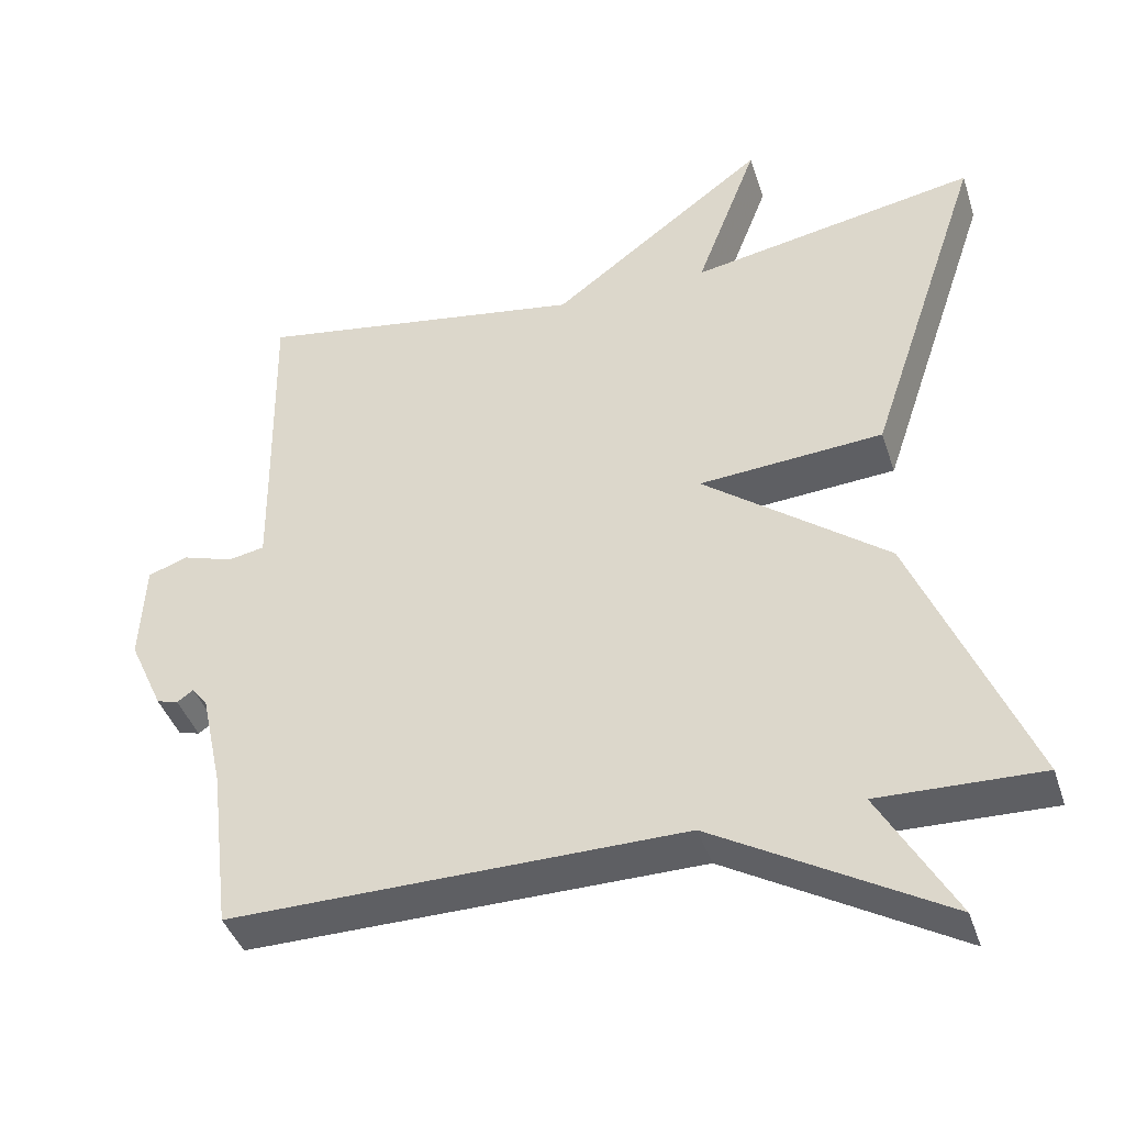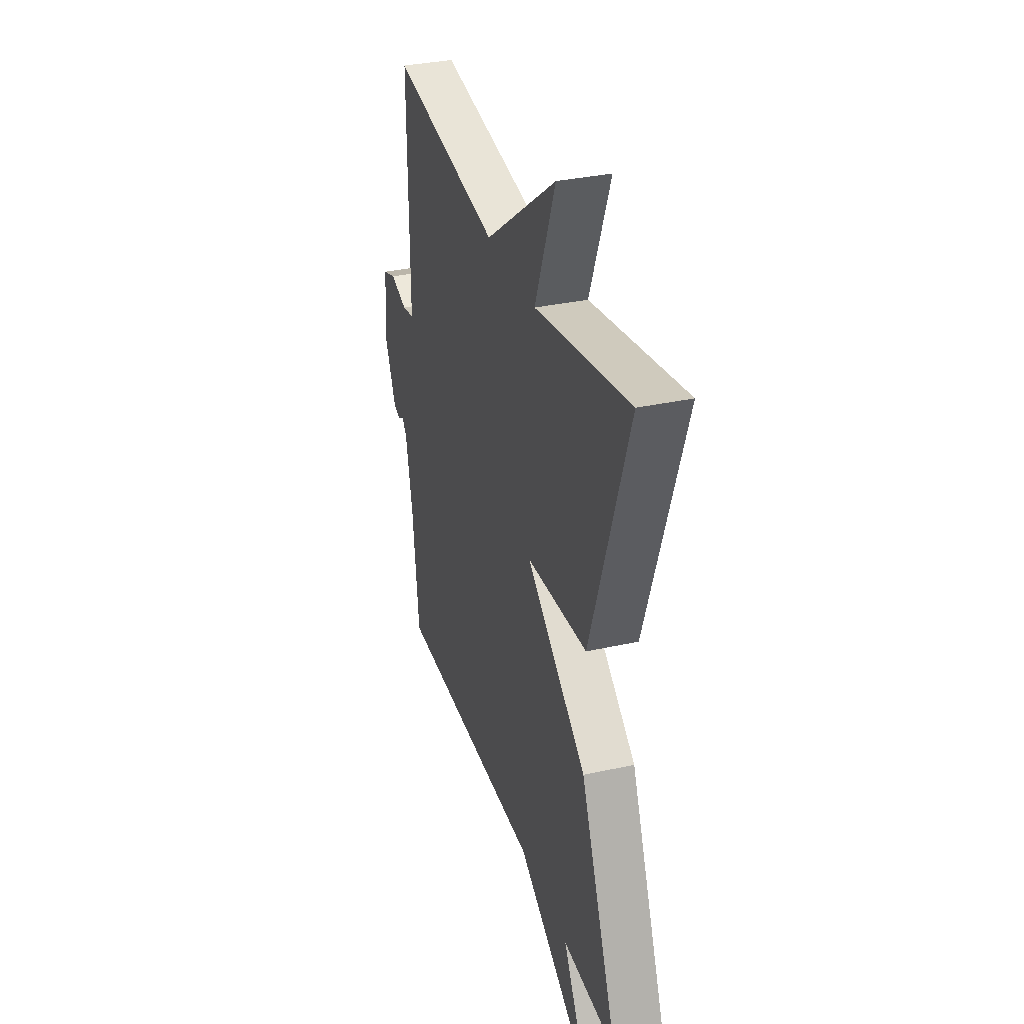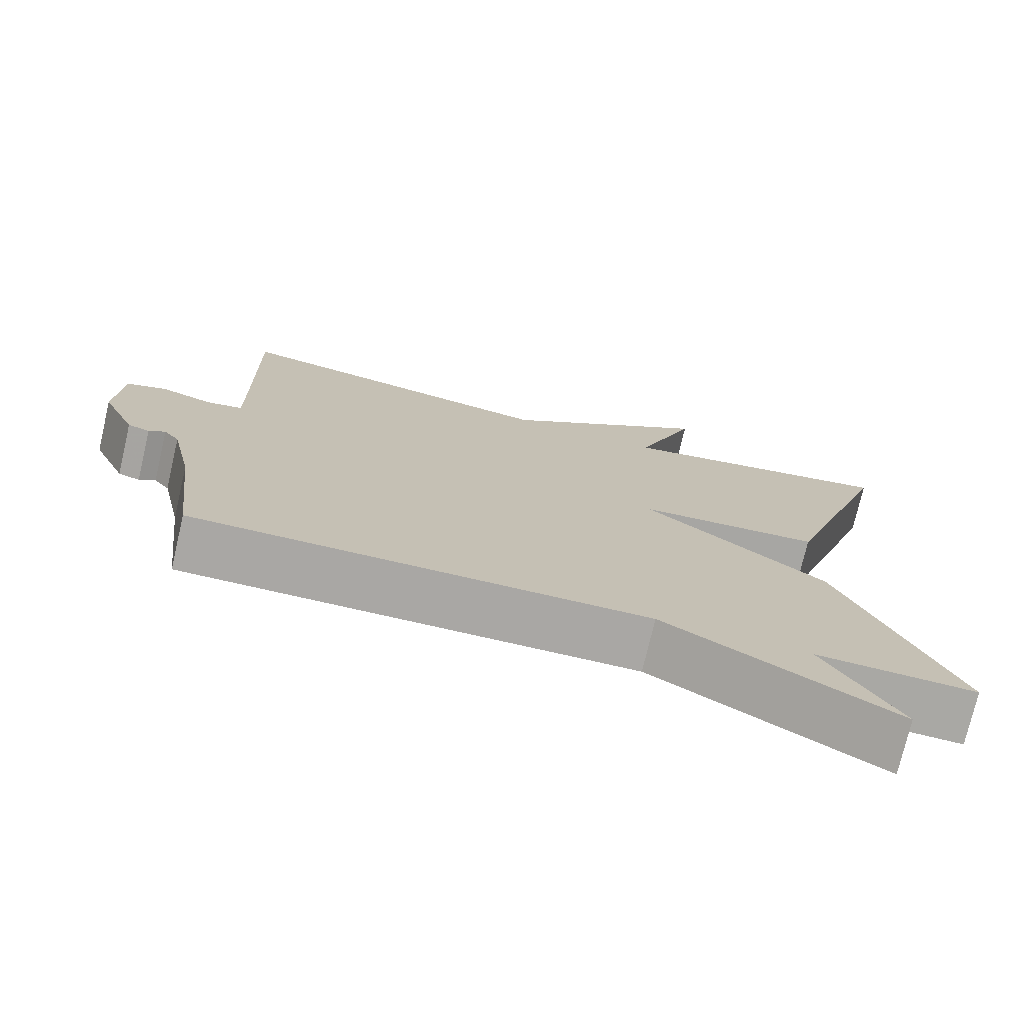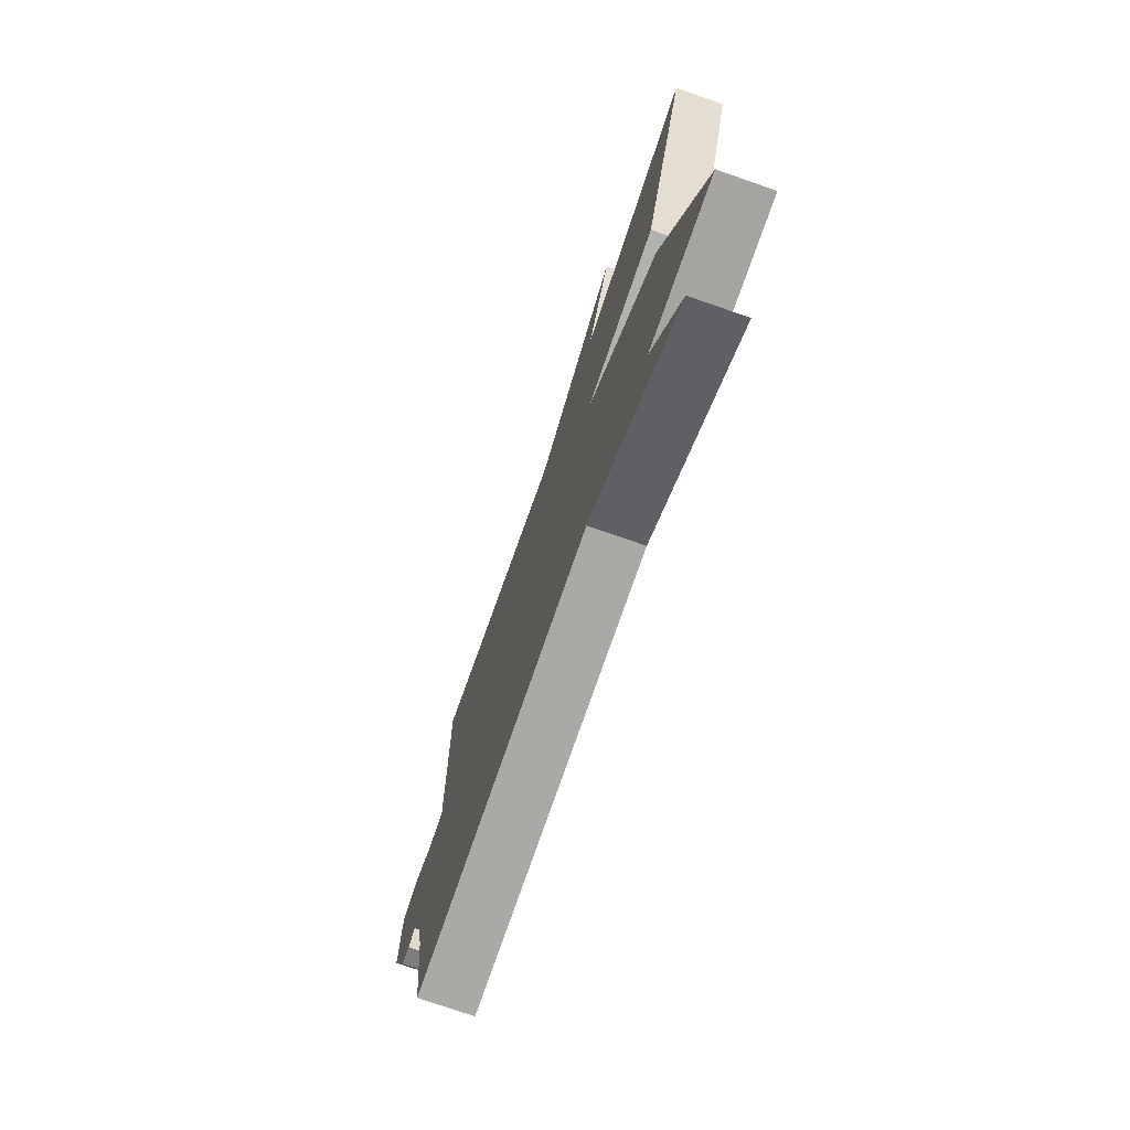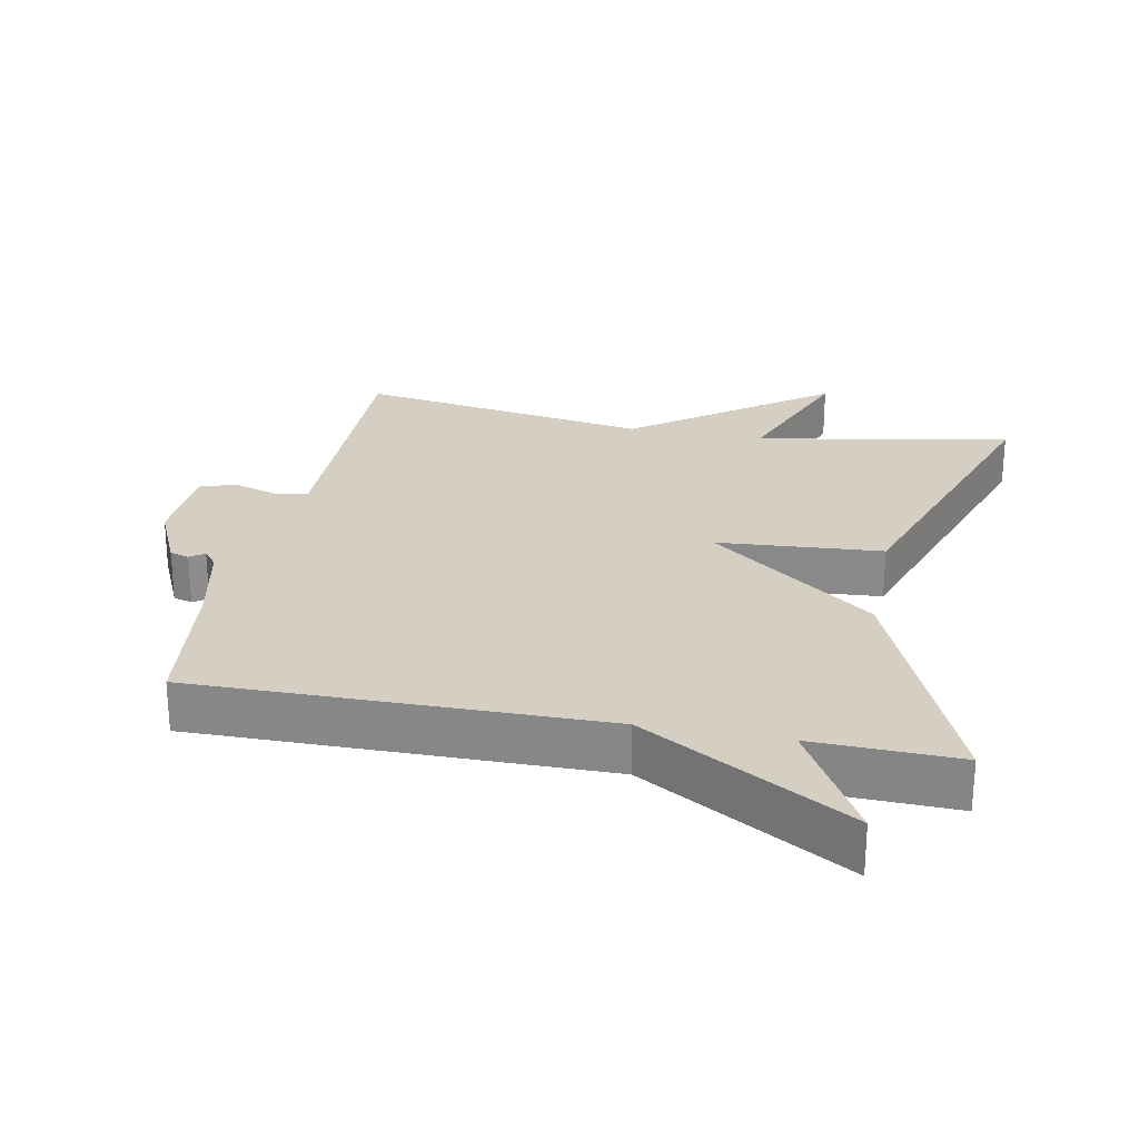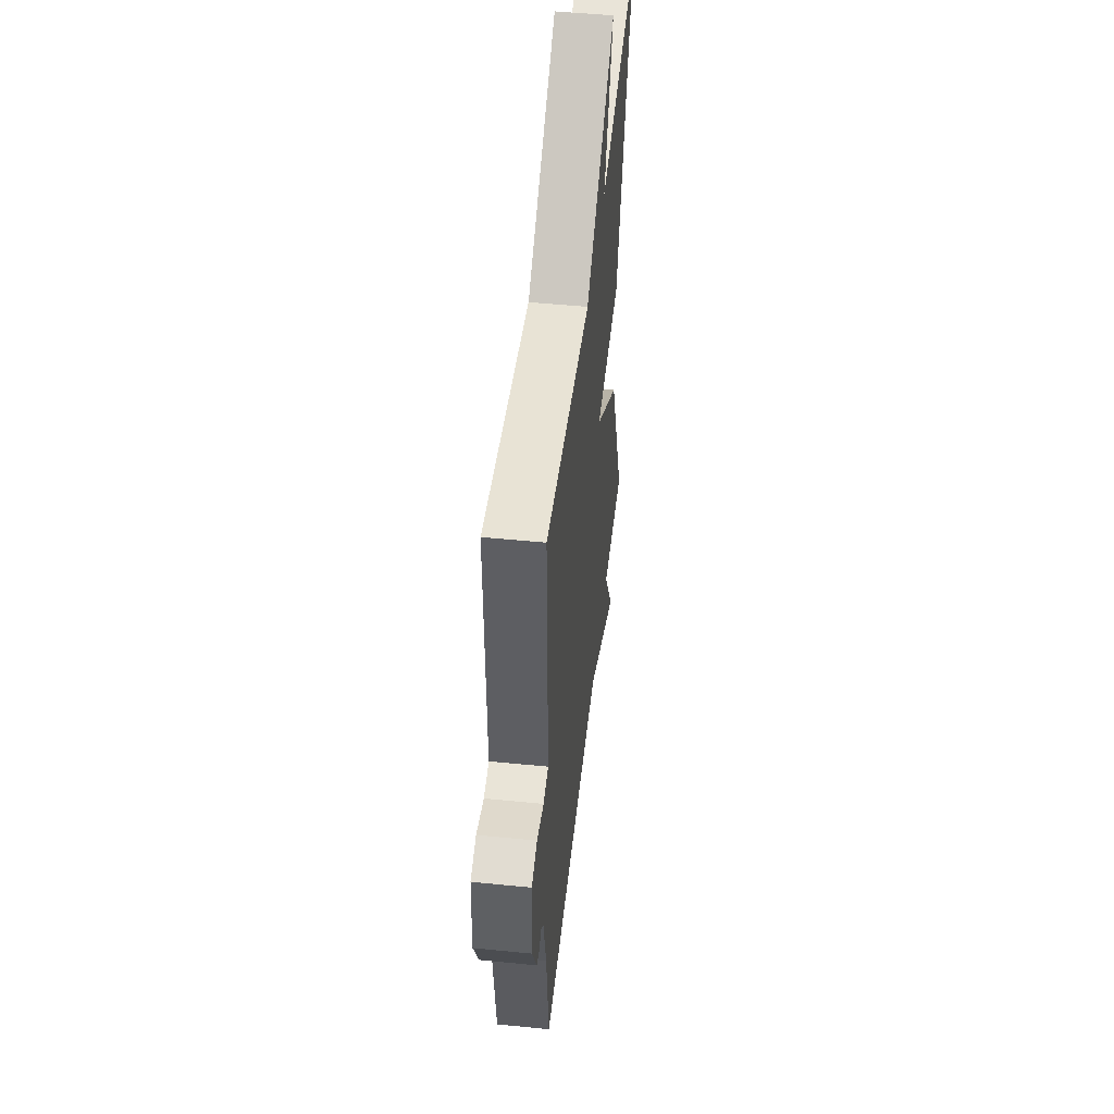
<metadata>
{"format":"obj","ext":"obj","renderer":"f3d","projection":"perspective","resolution":1024,"background":"white","views":[{"elev":-41.1,"azim":-162.5,"up":"+Z"},{"elev":33.4,"azim":-106.9,"up":"+Z"},{"elev":-74.8,"azim":166.9,"up":"+Z"},{"elev":-74.9,"azim":-109.1,"up":"+Z"},{"elev":25.6,"azim":-168.8,"up":"+Y"},{"elev":49.5,"azim":96.3,"up":"+Z"}]}
</metadata>
<code>
v 0.5 0.07 0.5
v 0.496 0.07 0.202
v 0.495 0.07 0.093
v 0.542 0.07 0.084
v 0.608 0.07 0.105
v 0.66 0.07 0.087
v 0.667 0.07 -0.042
v 0.623 0.07 -0.139
v 0.595 0.07 -0.147
v 0.574 0.07 -0.132
v 0.554 0.07 -0.157
v 0.526 0.07 -0.285
v 0.5 0.07 -0.5
v -0.089 0.07 -0.494
v -0.387 0.07 -0.666
v -0.289 0.07 -0.494
v -0.5 0.07 -0.5
v -0.351 0.07 -0.141
v -0.112 0.07 0.041
v -0.351 0.07 0.059
v -0.5 0.07 0.5
v -0.128 0.07 0.432
v -0.208 0.07 0.641
v 0.072 0.07 0.432
v 0.5 0 0.5
v 0.496 0 0.202
v 0.495 0 0.093
v 0.542 0 0.084
v 0.608 0 0.105
v 0.66 0 0.087
v 0.667 0 -0.042
v 0.623 0 -0.139
v 0.595 0 -0.147
v 0.574 0 -0.132
v 0.554 0 -0.157
v 0.526 0 -0.285
v 0.5 0 -0.5
v -0.089 0 -0.494
v -0.387 0 -0.666
v -0.289 0 -0.494
v -0.5 0 -0.5
v -0.351 0 -0.141
v -0.112 0 0.041
v -0.351 0 0.059
v -0.5 0 0.5
v -0.128 0 0.432
v -0.208 0 0.641
v 0.072 0 0.432
f 22 23 24
f 19 20 21 22
f 19 22 24
f 16 17 18 19
f 24 1 2
f 19 24 2
f 16 19 2
f 16 2 3
f 15 16 3
f 14 15 3
f 14 3 4
f 13 14 4
f 12 13 4
f 8 9 10
f 7 8 10
f 6 7 10
f 5 6 10
f 4 5 10
f 4 10 11
f 4 11 12
f 48 47 46
f 46 45 44 43
f 48 46 43
f 43 42 41 40
f 26 25 48
f 26 48 43
f 26 43 40
f 27 26 40
f 27 40 39
f 27 39 38
f 28 27 38
f 28 38 37
f 28 37 36
f 34 33 32
f 34 32 31
f 34 31 30
f 34 30 29
f 34 29 28
f 35 34 28
f 36 35 28
f 1 25 26 2
f 2 26 27 3
f 3 27 28 4
f 4 28 29 5
f 5 29 30 6
f 6 30 31 7
f 7 31 32 8
f 8 32 33 9
f 9 33 34 10
f 10 34 35 11
f 11 35 36 12
f 12 36 37 13
f 13 37 38 14
f 14 38 39 15
f 15 39 40 16
f 16 40 41 17
f 17 41 42 18
f 18 42 43 19
f 19 43 44 20
f 20 44 45 21
f 21 45 46 22
f 22 46 47 23
f 23 47 48 24
f 24 48 25 1

</code>
